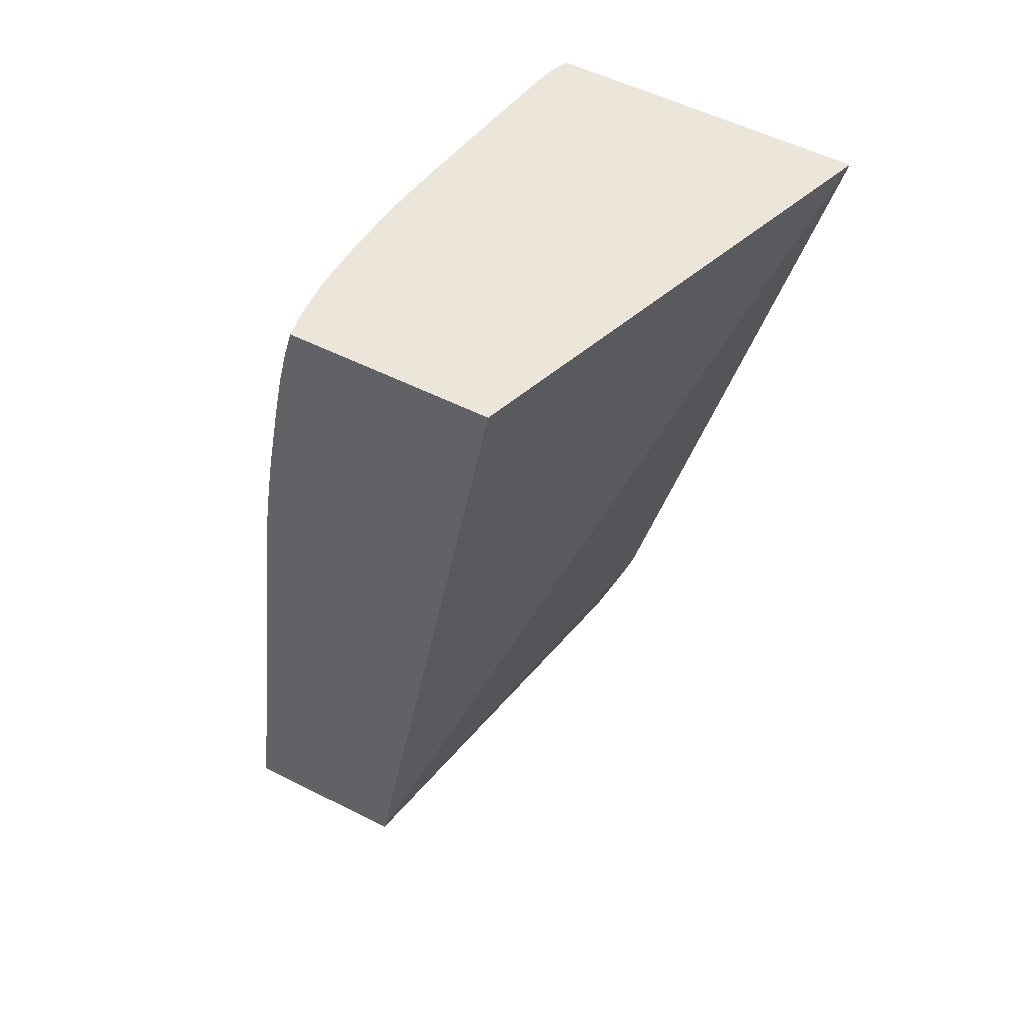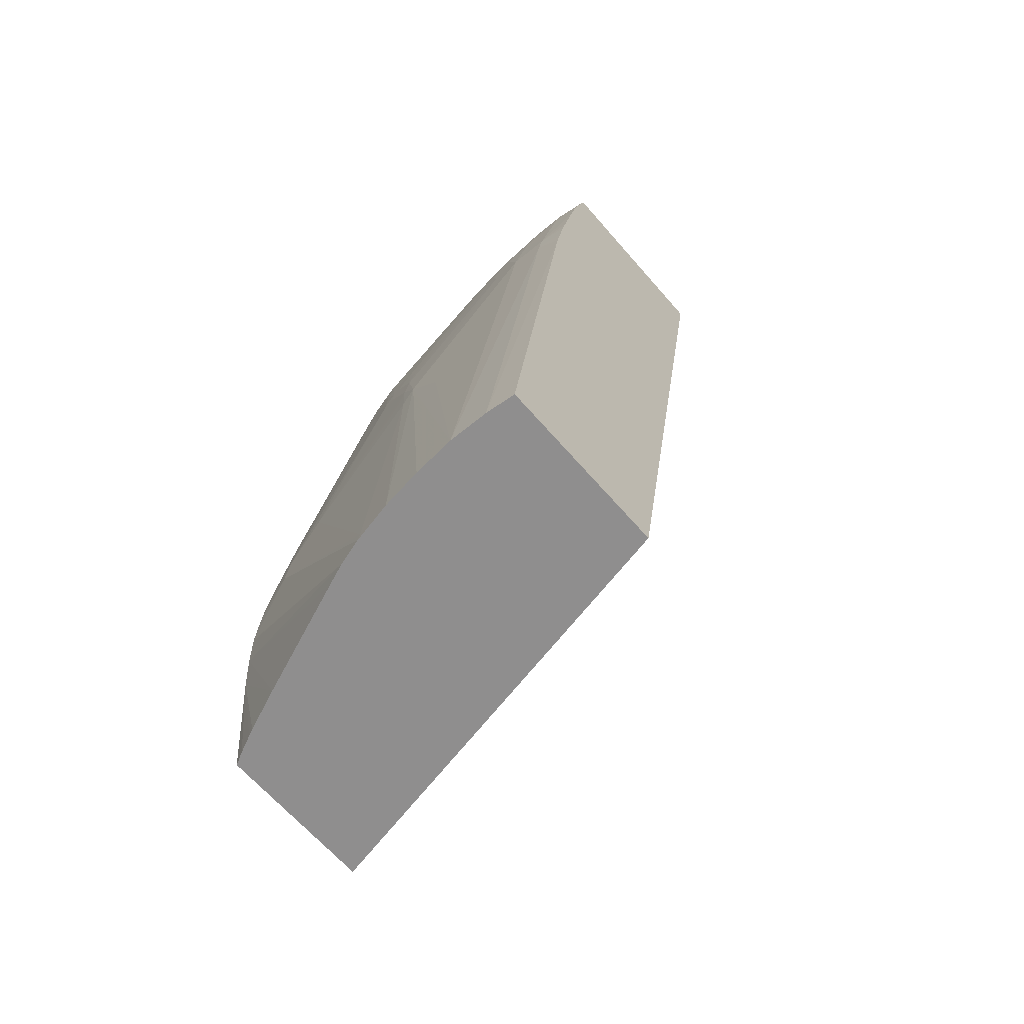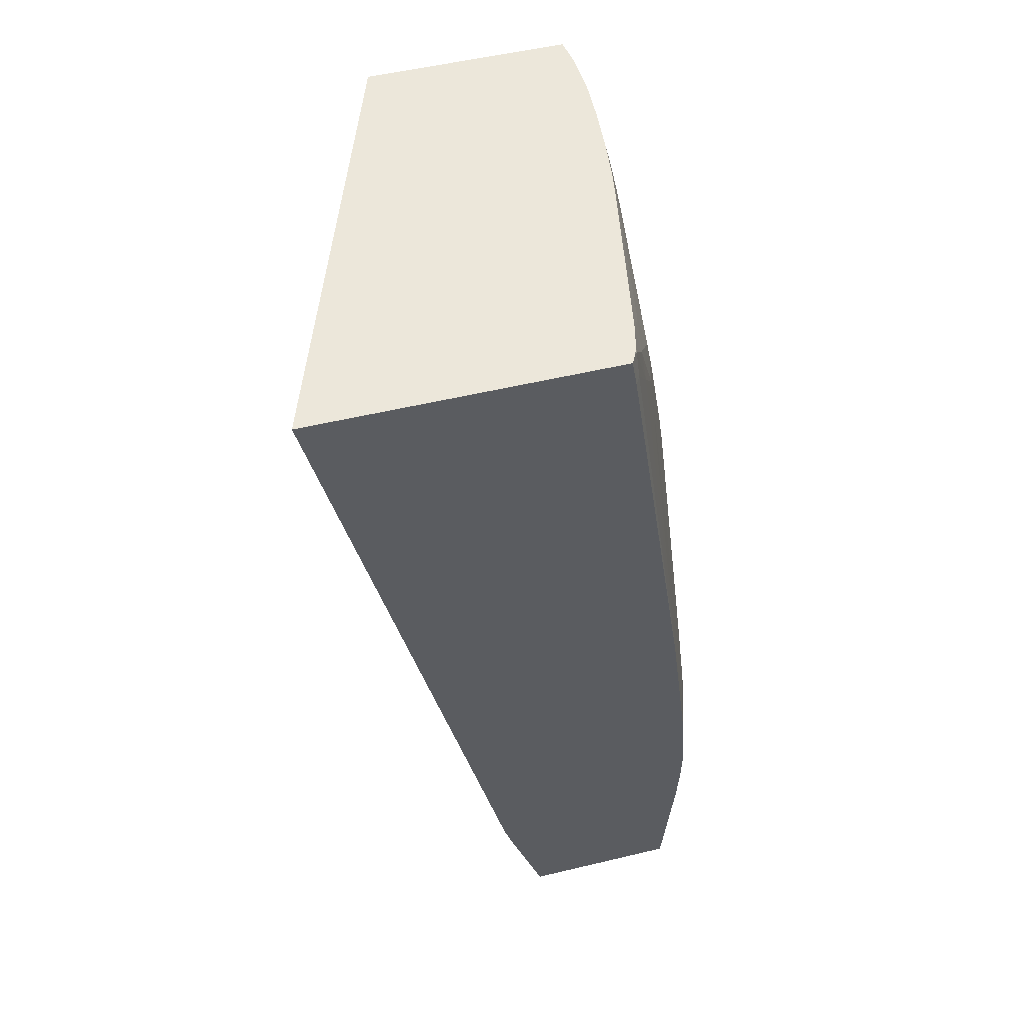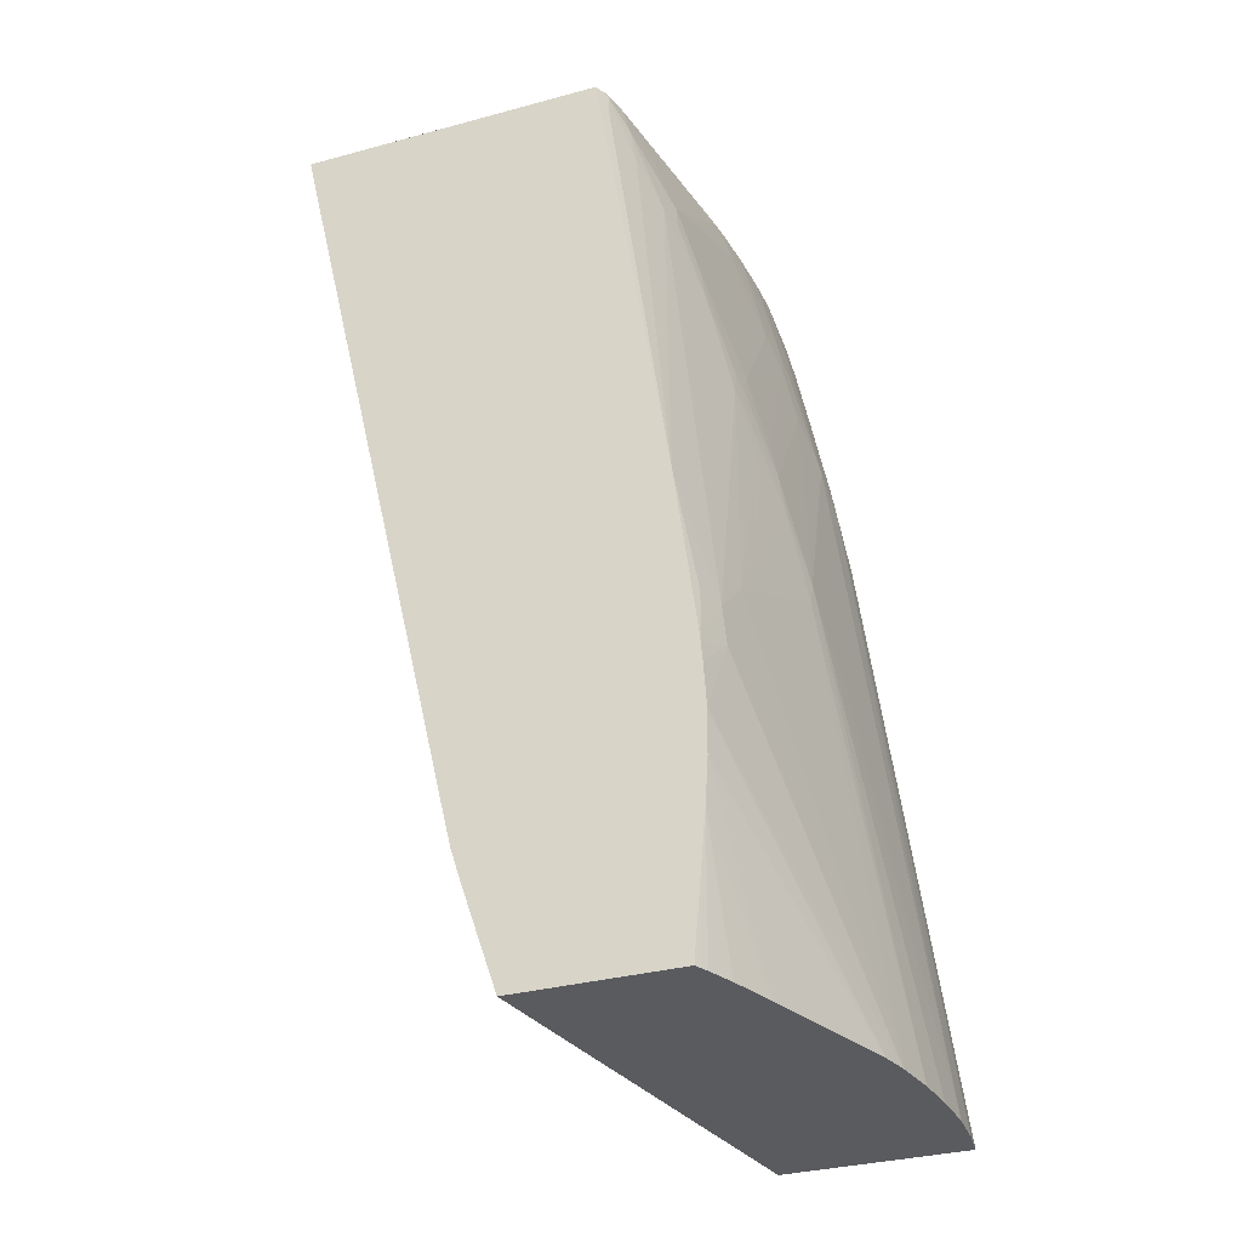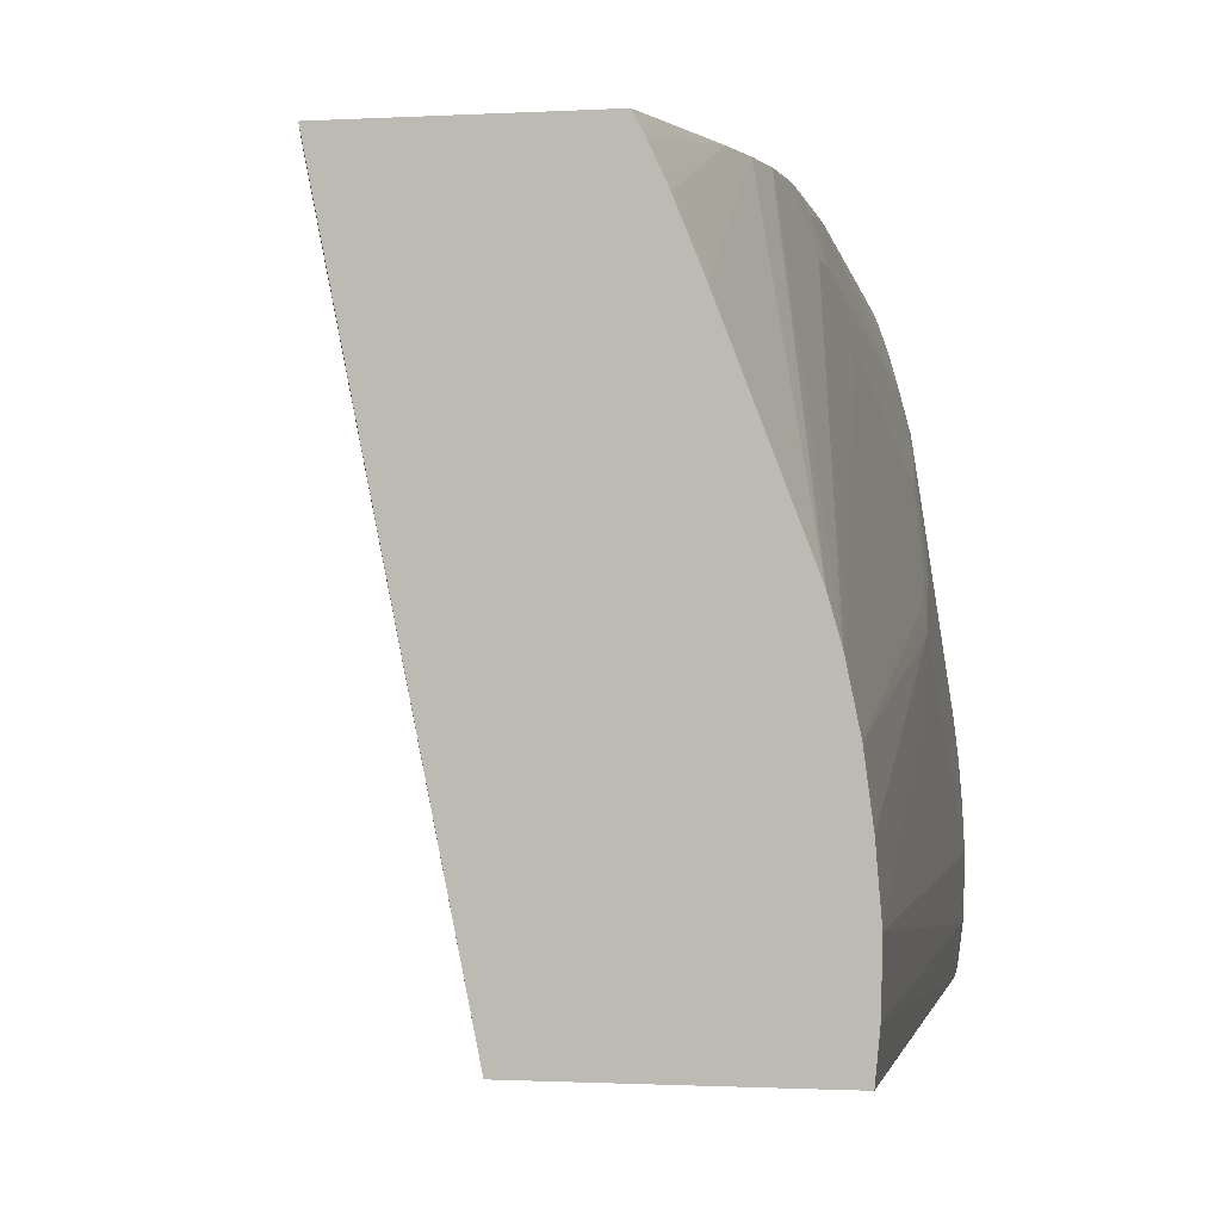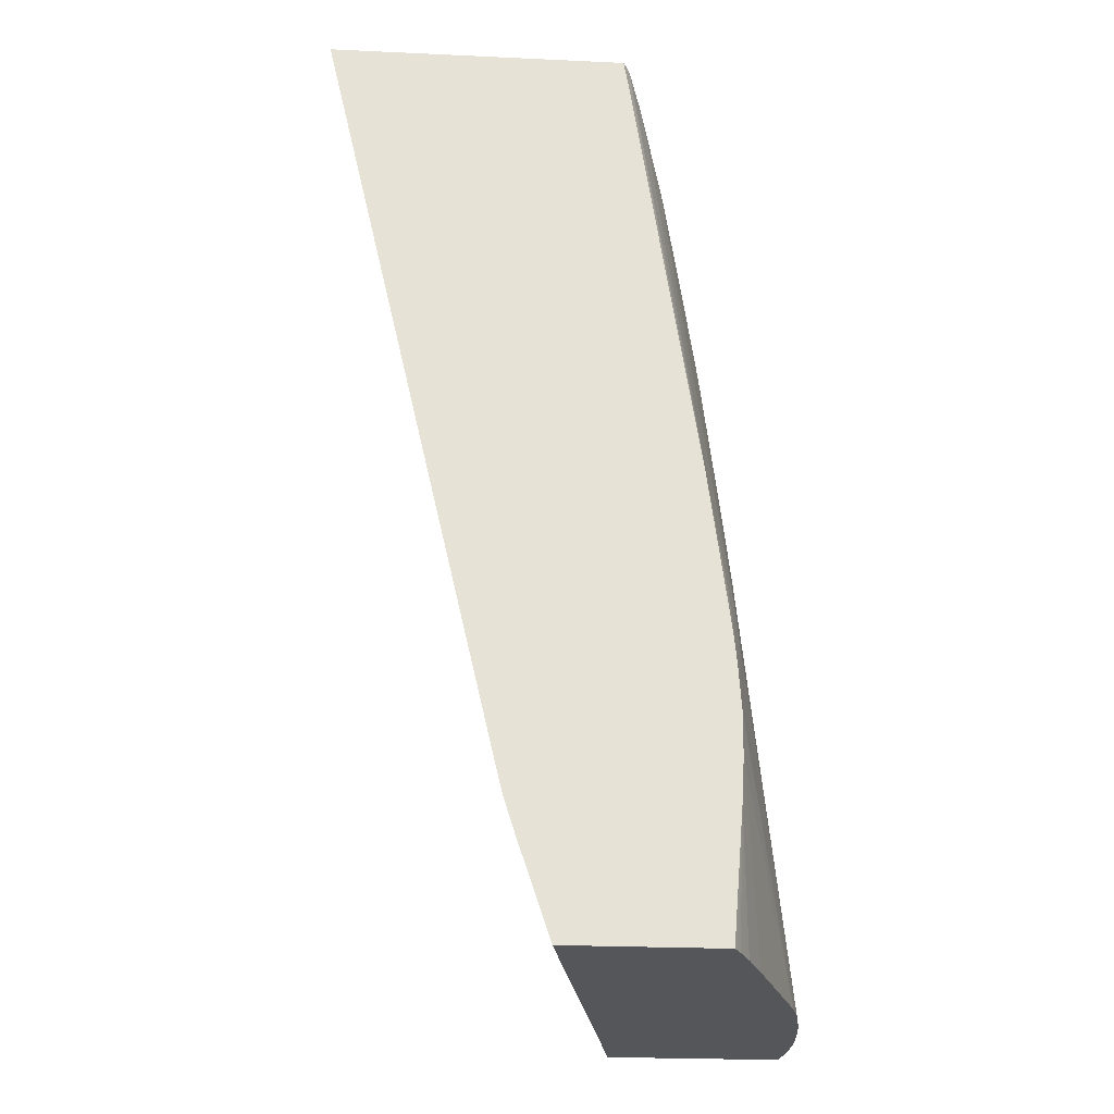
<metadata>
{"format":"obj","ext":"obj","renderer":"f3d","projection":"perspective","resolution":1024,"background":"white","views":[{"elev":54.5,"azim":-151.9,"up":"+Y"},{"elev":-65.0,"azim":130.9,"up":"+Y"},{"elev":52.4,"azim":-14.5,"up":"+Y"},{"elev":-33.5,"azim":20.2,"up":"+Y"},{"elev":-0.8,"azim":15.2,"up":"+Z"},{"elev":-25.4,"azim":-4.2,"up":"+Y"}]}
</metadata>
<code>
v 0.001066 0.104 0.06981
v 0.02251 0.104 0.06981
v 0.01222 0.104 0.03926
v 0.02357 0.0378 0.03926
v 0.01361 0.04987 0.06981
v 0.0229 0.104 0.06909
v 0.02288 0.1018 0.06981
v 0.02325 0.1018 0.06912
v 0.02308 0.1037 0.06881
v 0.02641 0.104 0.03926
v 0.03612 0.0378 0.03926
v 0.01733 0.0378 0.06981
v 0.01526 0.04403 0.06981
v 0.01492 0.04505 0.06981
v 0.01421 0.04731 0.06981
v 0.0229 0.104 0.06907
v 0.02757 0.07025 0.06981
v 0.02446 0.09894 0.06715
v 0.024 0.1018 0.06715
v 0.02314 0.104 0.06836
v 0.02672 0.104 0.04134
v 0.02701 0.1018 0.03926
v 0.03633 0.0378 0.04134
v 0.03075 0.08173 0.03926
v 0.02839 0.0378 0.06981
v 0.02866 0.06166 0.06981
v 0.02895 0.06166 0.06913
v 0.0296 0.06166 0.06715
v 0.02563 0.09607 0.06494
v 0.02458 0.1018 0.06428
v 0.02347 0.104 0.06706
v 0.02587 0.09765 0.06301
v 0.02683 0.104 0.04421
v 0.02729 0.1018 0.04134
v 0.0277 0.09894 0.03926
v 0.03639 0.0378 0.04413
v 0.03056 0.0846 0.04134
v 0.03031 0.0846 0.03926
v 0.02863 0.0378 0.06935
v 0.0292 0.04708 0.06981
v 0.02878 0.06062 0.06981
v 0.02904 0.05852 0.06981
v 0.02911 0.05879 0.06956
v 0.02988 0.05879 0.06715
v 0.03508 0.03871 0.05282
v 0.02996 0.06453 0.06428
v 0.02872 0.08329 0.06002
v 0.02738 0.09034 0.06142
v 0.02602 0.09607 0.06351
v 0.02592 0.1035 0.05465
v 0.02572 0.104 0.05507
v 0.02693 0.0932 0.06142
v 0.02814 0.09607 0.04995
v 0.02716 0.09894 0.05282
v 0.02661 0.1018 0.05282
v 0.0268 0.104 0.04491
v 0.02733 0.1018 0.04421
v 0.02793 0.09894 0.04134
v 0.02828 0.09602 0.03926
v 0.03265 0.06453 0.04995
v 0.03154 0.07132 0.05357
v 0.03615 0.0378 0.04708
v 0.03017 0.08747 0.04421
v 0.03011 0.08747 0.04134
v 0.02985 0.08747 0.03926
v 0.02887 0.0378 0.06889
v 0.02939 0.05018 0.06981
v 0.02944 0.0378 0.06767
v 0.02968 0.0378 0.06715
v 0.03089 0.0378 0.06421
v 0.02912 0.05769 0.06981
v 0.02924 0.05628 0.06981
v 0.02943 0.05327 0.06981
v 0.03516 0.0378 0.05282
v 0.03577 0.0378 0.04995
v 0.03161 0.06941 0.05442
v 0.0309 0.07312 0.05568
v 0.03057 0.07599 0.05568
v 0.02992 0.07599 0.05855
v 0.02958 0.07886 0.05855
v 0.02923 0.08173 0.05855
v 0.0286 0.0852 0.05933
v 0.0261 0.104 0.05282
v 0.02602 0.104 0.05335
v 0.02875 0.08628 0.05742
v 0.02866 0.09443 0.04805
v 0.02847 0.09594 0.04709
v 0.02757 0.09894 0.04995
v 0.02697 0.1018 0.04995
v 0.02669 0.104 0.04708
v 0.02721 0.1018 0.04708
v 0.02786 0.09894 0.04708
v 0.02796 0.09894 0.04421
v 0.0284 0.09538 0.03926
v 0.0285 0.09638 0.04421
v 0.02944 0.09034 0.04708
v 0.03018 0.07886 0.05568
v 0.0291 0.0932 0.04421
v 0.02874 0.09489 0.04614
v 0.02893 0.09336 0.04709
v 0.02948 0.08955 0.03926
v 0.03405 0.0378 0.05614
v 0.03461 0.0378 0.0547
v 0.02943 0.05305 0.06981
v 0.02888 0.08439 0.05844
v 0.02643 0.104 0.05006
v 0.02972 0.08173 0.05568
v 0.02663 0.104 0.04778
f 1 2 6
f 1 6 16
f 1 16 20
f 1 20 31
f 1 31 51
f 1 51 84
f 1 84 83
f 1 83 106
f 1 106 108
f 1 108 90
f 1 90 56
f 1 56 33
f 1 33 21
f 1 21 10
f 1 10 3
f 1 3 4
f 1 4 5
f 1 5 15
f 1 15 14
f 1 14 13
f 1 13 12
f 1 12 25
f 1 25 40
f 1 40 67
f 1 67 104
f 1 104 73
f 1 73 72
f 1 72 71
f 1 71 42
f 1 42 41
f 1 41 26
f 1 26 17
f 1 17 7
f 1 7 2
f 2 7 8
f 2 8 9
f 2 9 6
f 3 10 22
f 3 22 35
f 3 35 59
f 3 59 94
f 3 94 101
f 3 101 65
f 3 65 38
f 3 38 24
f 3 24 11
f 3 11 4
f 4 11 23
f 4 23 36
f 4 36 62
f 4 62 75
f 4 75 74
f 4 74 103
f 4 103 102
f 4 102 70
f 4 70 69
f 4 69 68
f 4 68 66
f 4 66 39
f 4 39 25
f 4 25 12
f 4 12 13
f 4 13 14
f 4 14 15
f 4 15 5
f 6 9 16
f 7 17 8
f 8 18 9
f 8 17 18
f 9 18 19
f 9 19 20
f 9 20 16
f 10 21 22
f 11 24 23
f 17 26 27
f 17 27 28
f 17 28 29
f 17 29 18
f 18 29 19
f 19 30 31
f 19 31 20
f 19 29 32
f 19 32 30
f 21 33 34
f 21 34 22
f 22 34 35
f 23 24 37
f 23 37 36
f 24 38 37
f 25 39 40
f 26 41 27
f 27 41 42
f 27 42 43
f 27 43 28
f 28 43 44
f 28 44 45
f 28 45 46
f 28 46 47
f 28 47 29
f 29 47 48
f 29 48 49
f 29 49 32
f 30 50 31
f 30 32 50
f 31 50 51
f 32 49 52
f 32 52 53
f 32 53 54
f 32 54 55
f 32 55 50
f 33 56 57
f 33 57 34
f 34 57 93
f 34 93 58
f 34 58 35
f 35 58 59
f 36 60 61
f 36 61 62
f 36 37 63
f 36 63 60
f 37 38 64
f 37 64 63
f 38 65 64
f 39 66 40
f 40 66 68
f 40 68 69
f 40 69 70
f 40 70 67
f 42 71 43
f 43 71 44
f 44 71 72
f 44 72 73
f 44 73 74
f 44 74 45
f 45 74 75
f 45 75 76
f 45 76 46
f 46 76 77
f 46 77 78
f 46 78 79
f 46 79 80
f 46 80 47
f 47 80 78
f 47 78 81
f 47 81 82
f 47 82 48
f 48 52 49
f 48 82 52
f 50 55 83
f 50 83 84
f 50 84 51
f 52 82 85
f 52 85 53
f 53 86 87
f 53 87 88
f 53 88 55
f 53 55 54
f 53 85 86
f 55 89 83
f 55 88 89
f 56 90 91
f 56 91 57
f 57 91 92
f 57 92 93
f 58 94 59
f 58 93 95
f 58 95 64
f 58 64 94
f 60 63 61
f 61 63 96
f 61 96 97
f 61 97 78
f 61 78 76
f 61 76 75
f 61 75 62
f 63 64 98
f 63 98 99
f 63 99 100
f 63 100 86
f 63 86 96
f 64 65 101
f 64 101 94
f 64 95 98
f 67 70 102
f 67 102 103
f 67 103 104
f 73 104 103
f 73 103 74
f 76 78 77
f 78 97 81
f 78 80 79
f 81 97 82
f 82 97 105
f 82 105 85
f 83 89 106
f 85 105 97
f 85 97 107
f 85 107 86
f 86 100 99
f 86 99 87
f 86 107 97
f 86 97 96
f 87 92 88
f 87 99 92
f 88 92 89
f 89 91 108
f 89 108 106
f 89 92 91
f 90 108 91
f 92 99 93
f 93 99 95
f 95 99 98

</code>
